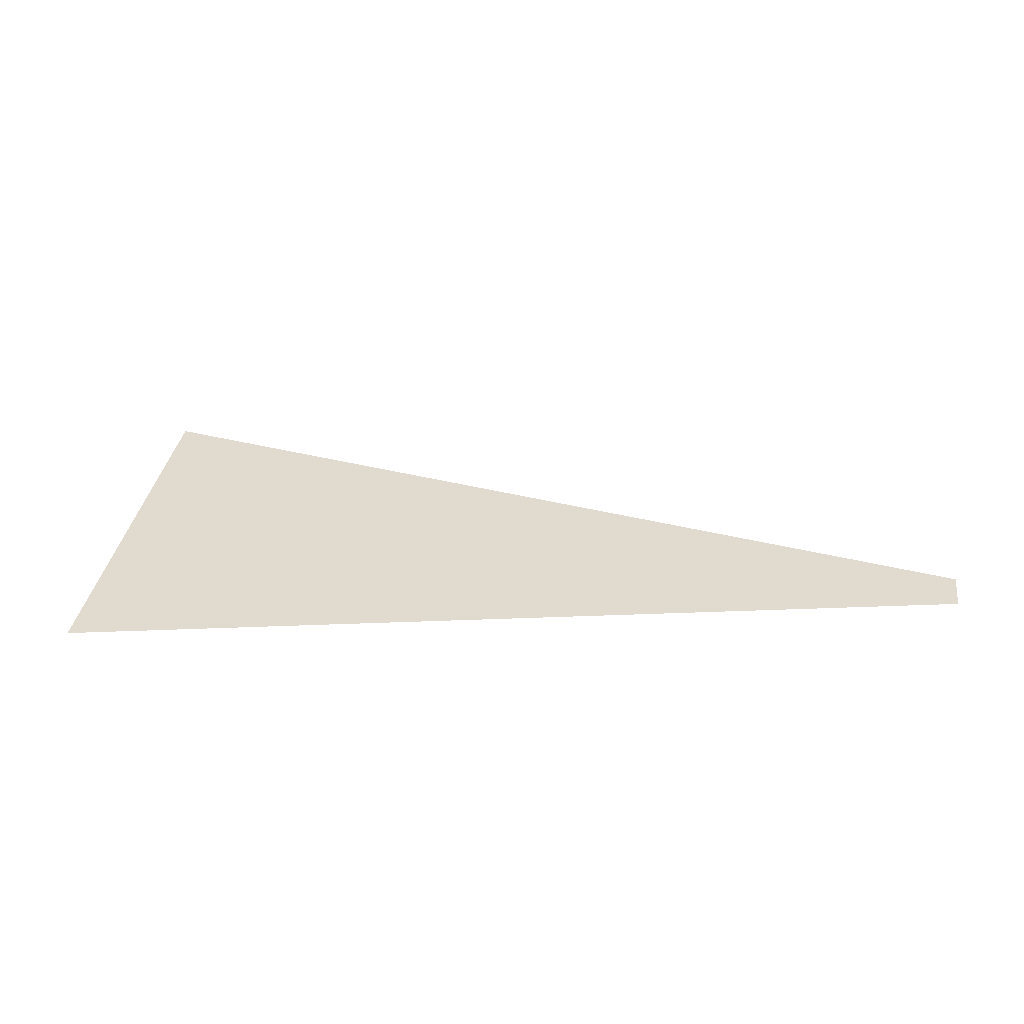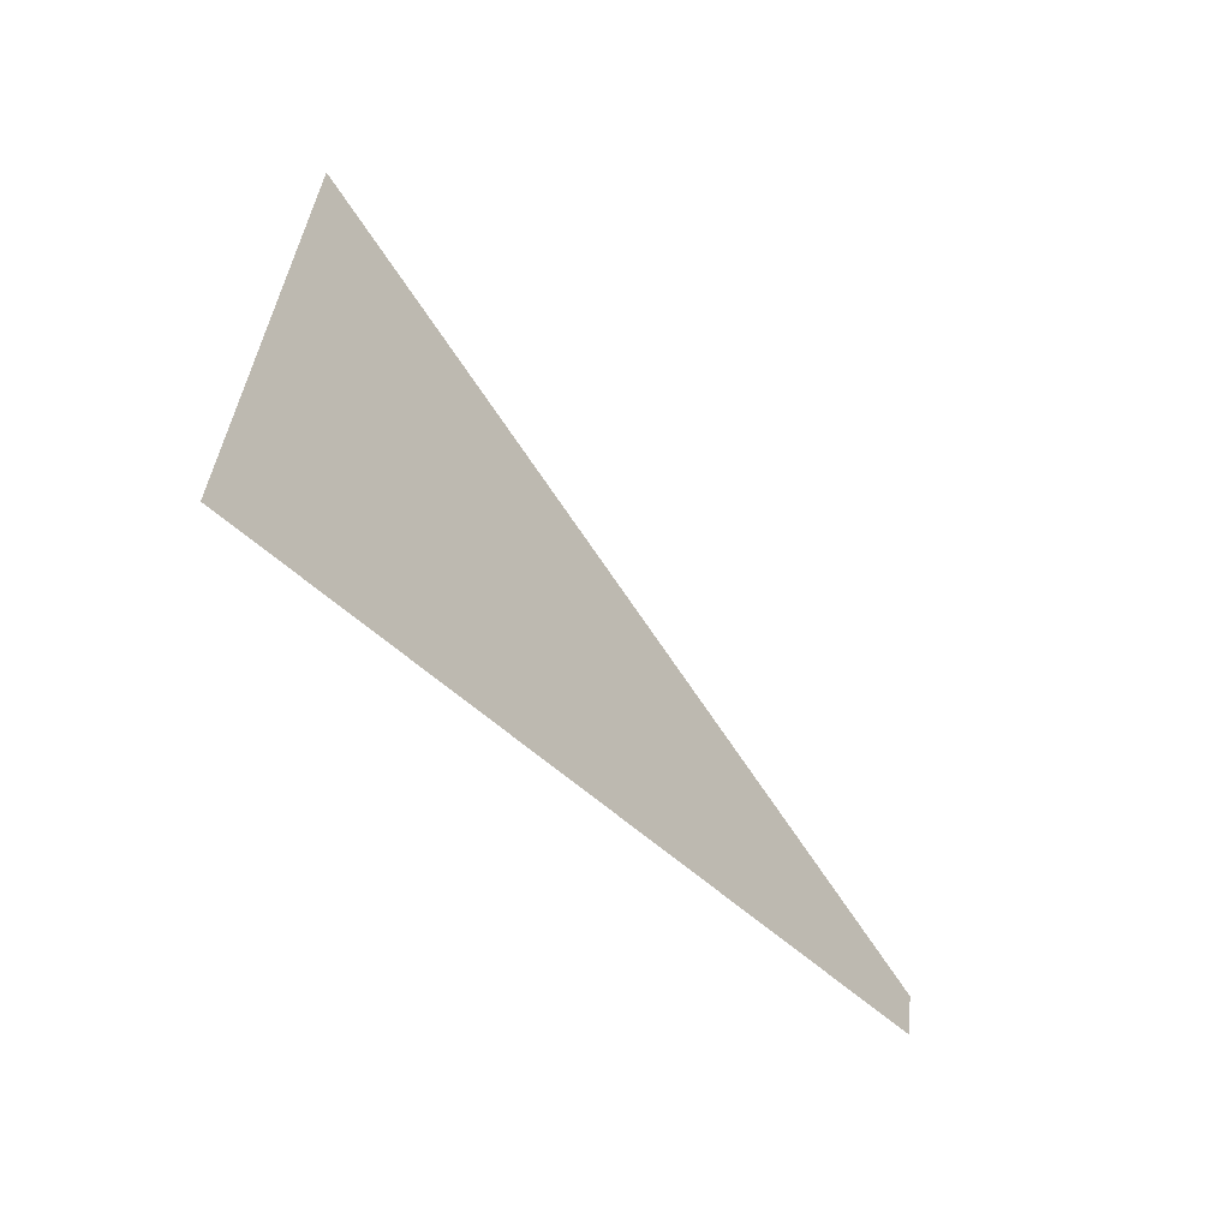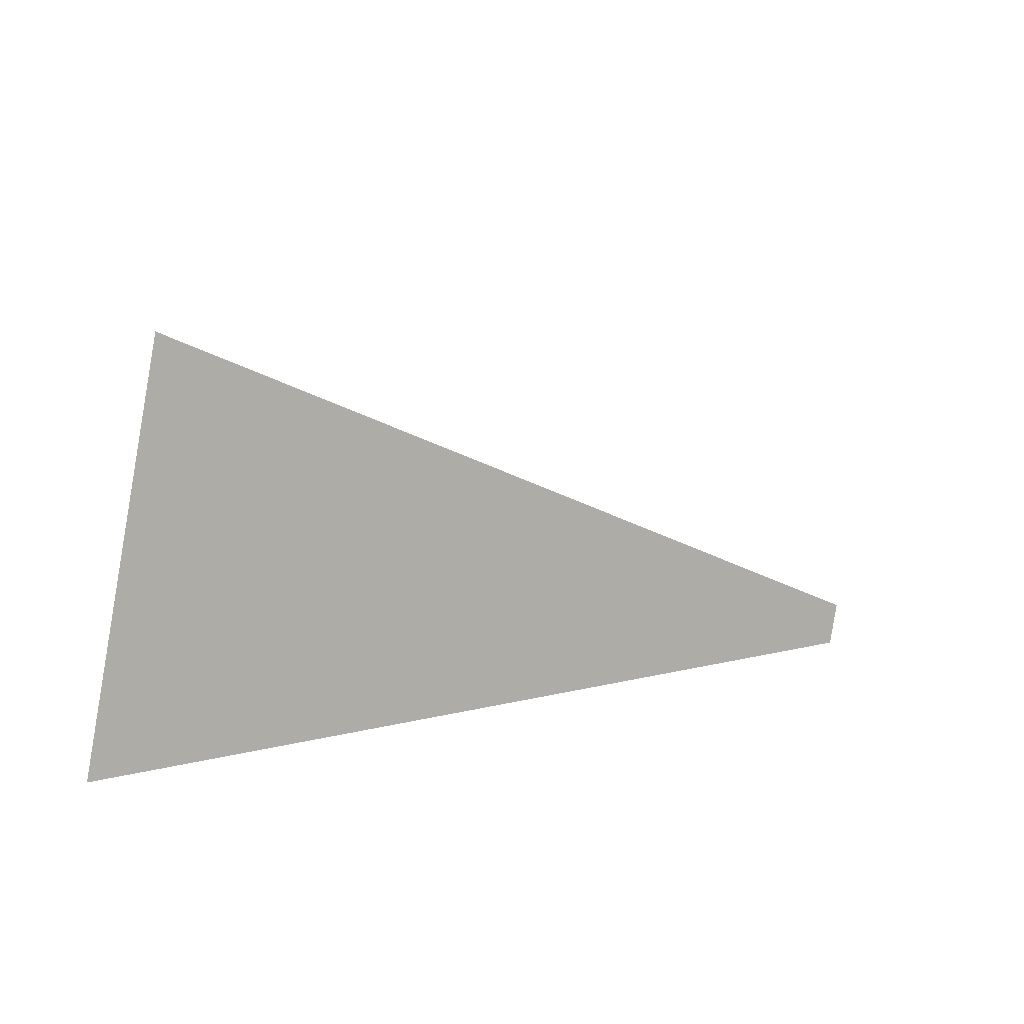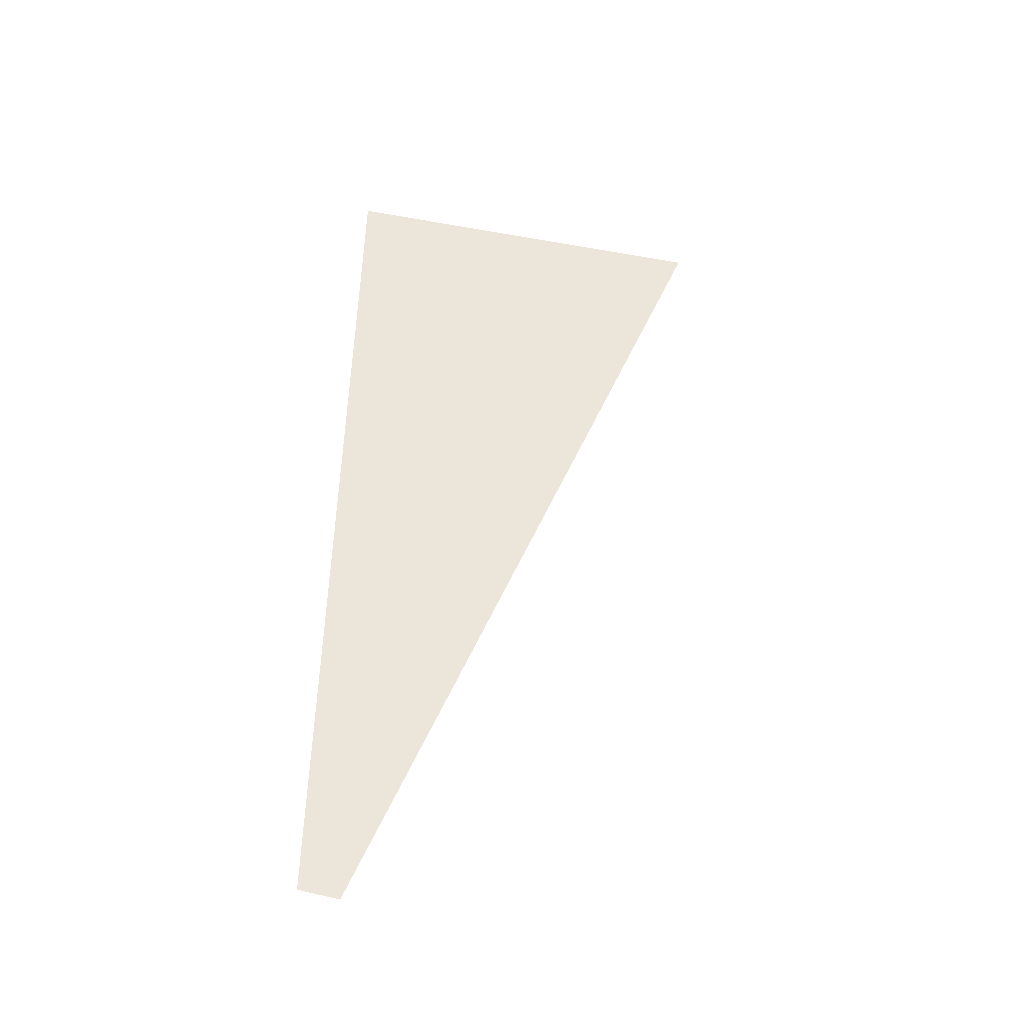
<metadata>
{"format":"obj","ext":"obj","renderer":"f3d","projection":"perspective","resolution":1024,"background":"white","views":[{"elev":33.7,"azim":176.9,"up":"+Y"},{"elev":-37.9,"azim":126.0,"up":"+Z"},{"elev":9.4,"azim":144.1,"up":"+Z"},{"elev":55.2,"azim":-88.4,"up":"+Y"}]}
</metadata>
<code>
v 4956 217.6 -2619
v 5050 217.6 -2580
v 4957 217.6 -2624
v 5059 217.6 -2624
v 4957 217.6 -2624
v 5050 217.6 -2580
f 1 2 3
f 4 5 6

</code>
